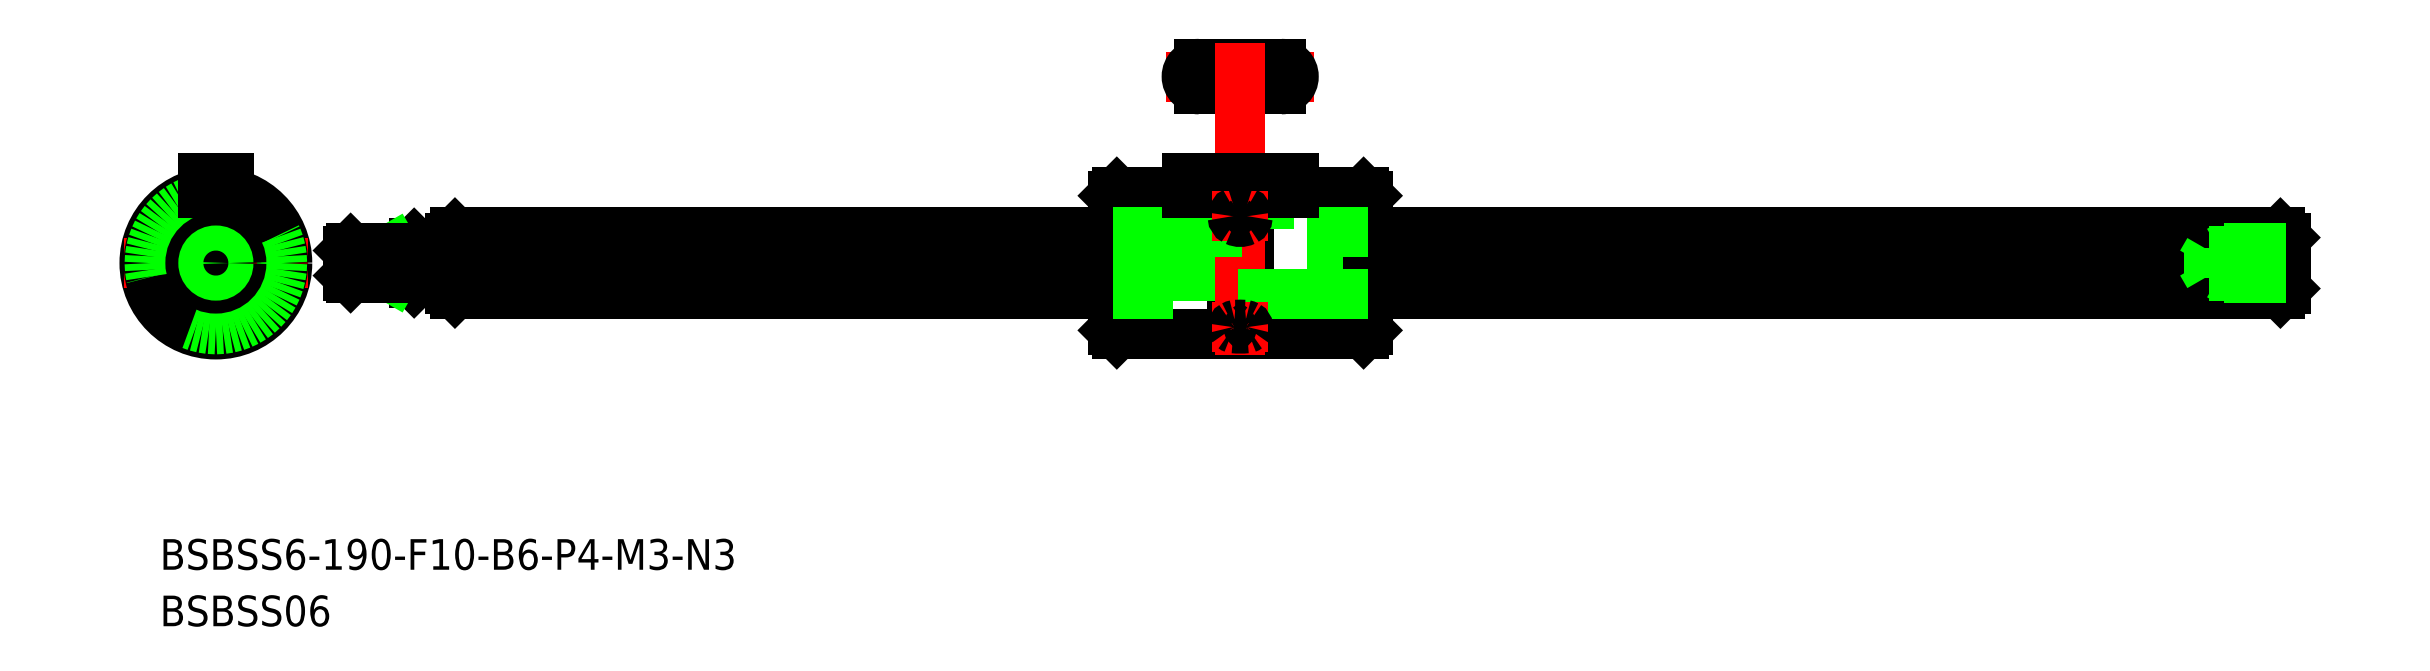
<metadata>
{"format":"dxf","ext":"dxf","renderer":"ezdxf+matplotlib","layout":"modelspace","background":"white","min_lineweight":24,"dpi":150}
</metadata>
<code>
0
SECTION
2
ENTITIES
0
LINE
8
0
10
22.94
20
2.5
30
0
11
22.94
21
-2.5
31
0
0
LINE
8
CENTER
10
204.9
20
1.78e-14
30
0
11
10.94
21
0
31
0
0
LINE
8
0
10
23.44
20
3
30
0
11
87.94
21
3
31
0
0
LINE
8
0
10
23.44
20
-3
30
0
11
87.94
21
-3
31
0
0
LINE
8
0
10
112.5
20
7
30
0
11
112.9
21
6.6
31
0
0
LINE
8
0
10
112.5
20
-7
30
0
11
112.9
21
-6.6
31
0
0
ARC
8
0
10
100.4
20
-7.47
30
0
40
0.9713
50
28.94
51
151.1
0
LINE
8
0
10
112.5
20
7
30
0
11
112.5
21
-7
31
0
0
LINE
8
0
10
99.59
20
-7
30
0
11
99.59
21
6.887
31
0
0
LINE
8
0
10
101.3
20
-7
30
0
11
101.3
21
6.887
31
0
0
LINE
8
0
10
88.34
20
-7
30
0
11
87.94
21
-6.6
31
0
0
LINE
8
0
10
88.34
20
7
30
0
11
88.34
21
-7
31
0
0
LINE
8
0
10
88.34
20
-7
30
0
11
99.59
21
-7
31
0
0
LINE
8
0
10
112.5
20
-7
30
0
11
101.3
21
-7
31
0
0
LINE
8
0
10
95.19
20
5.8
30
0
11
105.7
21
5.8
31
0
0
LINE
8
0
10
88.34
20
7
30
0
11
95.19
21
7
31
0
0
LINE
8
0
10
87.94
20
-6.6
30
0
11
87.94
21
6.6
31
0
0
LINE
8
0
10
88.34
20
7
30
0
11
87.94
21
6.6
31
0
0
LINE
8
0
10
95.19
20
6.887
30
0
11
95.19
21
5.8
31
0
0
LINE
8
0
10
112.5
20
7
30
0
11
105.7
21
7
31
0
0
ARC
8
0
10
100.4
20
7.342
30
0
40
0.9641
50
208.2
51
331.8
0
LINE
8
0
10
105.7
20
5.8
30
0
11
105.7
21
6.887
31
0
0
LINE
8
0
10
112.9
20
6.6
30
0
11
112.9
21
-6.6
31
0
0
LINE
8
0
10
112.9
20
3
30
0
11
202.4
21
3
31
0
0
LINE
8
0
10
112.9
20
-3
30
0
11
202.4
21
-3
31
0
0
ARC
8
0
10
0
20
0
30
0
40
3
50
355.2
51
94.8
0
LINE
8
0
10
-6.429
20
0.9463
30
0
11
-3
21
0.02736
31
0
0
LINE
8
CENTER
10
-0.9659
20
0.2588
30
0
11
-7.363
21
1.973
31
0
0
LINE
8
CENTER
10
0
20
9
30
0
11
0
21
-9
31
0
0
ARC
8
0
10
0
20
0
30
0
40
3
50
115.2
51
214.8
0
CIRCLE
8
0
10
0
20
0
30
0
40
7
0
LINE
8
CENTER
10
-0.5657
20
-0.5657
30
0
11
-3.536
21
-3.536
31
0
0
LINE
8
CENTER
10
9
20
1.42e-14
30
0
11
-9
21
1.42e-14
31
0
0
LINE
8
0
10
2.395
20
-6.041
30
0
11
1.476
21
-2.612
31
0
0
LINE
8
0
10
0.9463
20
-6.429
30
0
11
0.02736
21
-3
31
0
0
LINE
8
CENTER
10
0.2588
20
-0.9659
30
0
11
1.973
21
-7.363
31
0
0
LINE
8
CENTER
10
0.7727
20
-0.2071
30
0
11
4.83
21
-1.294
31
0
0
ARC
8
0
10
0
20
0
30
0
40
3
50
235.2
51
334.8
0
ARC
8
0
10
-2.687
20
-2.687
30
0
40
1
50
12.93
51
77.07
0
ARC
8
0
10
3.671
20
-0.9835
30
0
40
1
50
132.9
51
197.1
0
LINE
8
0
10
-6.041
20
2.395
30
0
11
-2.612
21
1.476
31
0
0
LINE
8
CENTER
10
0.7071
20
0.7071
30
0
11
5.39
21
5.39
31
0
0
LINE
8
0
10
5.095
20
4.034
30
0
11
2.584
21
1.524
31
0
0
LINE
8
0
10
1.25
20
6.887
30
0
11
1.25
21
5.8
31
0
0
LINE
8
0
10
-1.25
20
6.887
30
0
11
-1.25
21
5.8
31
0
0
LINE
8
0
10
1.25
20
5.8
30
0
11
-1.25
21
5.8
31
0
0
ARC
8
0
10
-0.9835
20
3.671
30
0
40
1
50
252.9
51
317.1
0
LINE
8
CENTER
10
-0.2071
20
0.7727
30
0
11
-1.294
21
4.83
31
0
0
LINE
8
0
10
4.034
20
5.095
30
0
11
1.524
21
2.584
31
0
0
CIRCLE
8
0
10
0
20
0
30
0
40
6.6
0
CIRCLE
8
0
10
0
20
1.42e-14
30
0
40
6.499
0
LINE
8
0
10
23.44
20
-0.2513
30
0
11
87.94
21
-0.2513
31
0
0
LINE
8
0
10
23.44
20
-1.277
30
0
11
87.94
21
-1.277
31
0
0
LINE
8
0
10
87.94
20
-1.277
30
0
11
112.9
21
-1.277
31
0
0
LINE
8
0
10
87.94
20
-0.2513
30
0
11
112.9
21
-0.2513
31
0
0
LINE
8
0
10
112.9
20
-1.277
30
0
11
202.4
21
-1.277
31
0
0
LINE
8
0
10
112.9
20
-0.2513
30
0
11
202.4
21
-0.2513
31
0
0
LINE
8
CENTER
10
107.7
20
18.28
30
0
11
93.19
21
18.28
31
0
0
LINE
8
0
10
96.44
20
19.53
30
0
11
104.4
21
19.53
31
0
0
LINE
8
0
10
96.44
20
17.03
30
0
11
104.4
21
17.03
31
0
0
ARC
8
0
10
96.44
20
18.28
30
0
40
1.25
50
90
51
270
0
ARC
8
0
10
104.4
20
18.28
30
0
40
1.25
50
270
51
90
0
LINE
8
CENTER
10
100.4
20
21.53
30
0
11
100.4
21
-9
31
0
0
LINE
8
0
10
87.94
20
3
30
0
11
112.9
21
3
31
0
0
LINE
8
0
10
112.9
20
-3
30
0
11
87.94
21
-3
31
0
0
LINE
8
0
10
22.94
20
2.5
30
0
11
23.44
21
3
31
0
0
LINE
8
0
10
22.94
20
-2.5
30
0
11
23.44
21
-3
31
0
0
LINE
8
0
10
23.44
20
3
30
0
11
23.44
21
-3
31
0
0
CIRCLE
8
0
10
0
20
1.42e-14
30
0
40
2.5
0
LINE
8
0
10
105.7
20
8.3
30
0
11
95.19
21
8.3
31
0
0
LINE
8
0
10
-1.25
20
6.887
30
0
11
-1.25
21
8.3
31
0
0
LINE
8
0
10
1.25
20
6.887
30
0
11
1.25
21
8.3
31
0
0
LINE
8
0
10
95.19
20
6.887
30
0
11
95.19
21
8.3
31
0
0
LINE
8
0
10
105.7
20
6.887
30
0
11
105.7
21
8.3
31
0
0
LINE
8
0
10
-1.25
20
8.3
30
0
11
1.25
21
8.3
31
0
0
INSERT
8
0
2
*U2
10
0
20
0
30
0
0
INSERT
8
0
2
*U3
10
0
20
0
30
0
0
LINE
8
0
10
105.7
20
6.887
30
0
11
101.3
21
6.887
31
0
0
LINE
8
0
10
99.59
20
6.887
30
0
11
95.19
21
6.887
31
0
0
CIRCLE
8
0
10
0
20
1.42e-14
30
0
40
2
0
LINE
8
0
10
19.44
20
2
30
0
11
22.94
21
2
31
0
0
LINE
8
0
10
19.44
20
-2
30
0
11
22.94
21
-2
31
0
0
CIRCLE
8
0
10
0
20
1.42e-14
30
0
40
1.5
0
LINE
8
0
10
202.9
20
2.5
30
0
11
202.9
21
-2.5
31
0
0
LINE
8
0
10
202.9
20
2.5
30
0
11
202.4
21
3
31
0
0
LINE
8
0
10
202.9
20
-2.5
30
0
11
202.4
21
-3
31
0
0
LINE
8
0
10
202.4
20
3
30
0
11
202.4
21
-3
31
0
0
LINE
8
0
10
18.94
20
1.5
30
0
11
18.94
21
-1.5
31
0
0
LINE
8
0
10
19.44
20
-2
30
0
11
18.94
21
-1.5
31
0
0
LINE
8
0
10
19.44
20
2
30
0
11
18.94
21
1.5
31
0
0
LINE
8
0
10
19.44
20
2
30
0
11
19.44
21
-2
31
0
0
LINE
8
0
10
17.41
20
-1.5
30
0
11
16.94
21
-1.229
31
0
0
LINE
8
0
10
16.94
20
1.23
30
0
11
12.94
21
1.23
31
0
0
LINE
8
0
10
16.94
20
-1.229
30
0
11
12.94
21
-1.229
31
0
0
LINE
8
0
10
17.41
20
1.5
30
0
11
16.94
21
1.23
31
0
0
LINE
8
0
10
16.94
20
1.5
30
0
11
16.94
21
-1.5
31
0
0
LINE
8
0
10
18.94
20
1.5
30
0
11
13.21
21
1.5
31
0
0
LINE
8
0
10
18.94
20
-1.5
30
0
11
13.21
21
-1.5
31
0
0
LINE
8
0
10
12.94
20
-1.229
30
0
11
13.21
21
-1.5
31
0
0
LINE
8
0
10
13.21
20
-1.5
30
0
11
13.21
21
1.5
31
0
0
LINE
8
0
10
13.21
20
1.5
30
0
11
12.94
21
1.23
31
0
0
LINE
8
0
10
12.94
20
1.23
30
0
11
12.94
21
-1.229
31
0
0
CIRCLE
8
0
10
0
20
1.42e-14
30
0
40
1.23
0
LINE
8
0
10
202.9
20
1.5
30
0
11
196.9
21
1.5
31
0
0
LINE
8
0
10
202.9
20
1.229
30
0
11
195.4
21
1.229
31
0
0
LINE
8
0
10
202.9
20
-1.23
30
0
11
195.4
21
-1.23
31
0
0
LINE
8
0
10
202.9
20
-1.5
30
0
11
196.9
21
-1.5
31
0
0
LINE
8
0
10
196.9
20
1.5
30
0
11
196.5
21
1.229
31
0
0
LINE
8
0
10
195.4
20
-1.23
30
0
11
195.4
21
1.229
31
0
0
LINE
8
0
10
195.4
20
-1.23
30
0
11
194.7
21
-1.55e-14
31
0
0
LINE
8
0
10
195.4
20
1.229
30
0
11
194.7
21
-1.55e-14
31
0
0
LINE
8
0
10
196.9
20
-1.5
30
0
11
196.9
21
1.5
31
0
0
LINE
8
0
10
196.9
20
-1.5
30
0
11
196.5
21
-1.229
31
0
0
LINE
8
CENTER
10
97.69
20
-6.277
30
0
11
103.2
21
-6.277
31
0
0
LINE
8
CENTER
10
97.69
20
4.595
30
0
11
103.2
21
4.595
31
0
0
ARC
8
0
10
100.2
20
4.57
30
0
40
0.4897
50
114.1
51
177.1
0
ARC
8
0
10
100.3
20
4.643
30
0
40
0.5831
50
184.7
51
240.9
0
ARC
8
0
10
100.6
20
4.643
30
0
40
0.5831
50
299.1
51
355.3
0
ARC
8
0
10
100.4
20
5.112
30
0
40
1.078
50
245.2
51
294.8
0
ARC
8
0
10
100.7
20
4.57
30
0
40
0.4897
50
2.915
51
65.88
0
ARC
8
0
10
100.4
20
3.686
30
0
40
1.409
50
70.9
51
109.1
0
ARC
8
0
10
99.86
20
-6.287
30
0
40
0.1665
50
119.6
51
176.7
0
ARC
8
0
10
100.2
20
-6.825
30
0
40
0.7877
50
101
51
119.9
0
ARC
8
0
10
99.85
20
-6.256
30
0
40
0.1561
50
188
51
220.7
0
ARC
8
0
10
99.88
20
-6.172
30
0
40
0.238
50
231.3
51
252.1
0
ARC
8
0
10
101
20
-6.287
30
0
40
0.1665
50
3.303
51
60.41
0
ARC
8
0
10
100.7
20
-6.825
30
0
40
0.7877
50
60.15
51
79.01
0
ARC
8
0
10
100.4
20
-14.38
30
0
40
8.34
50
87.09
51
92.91
0
ARC
8
0
10
101
20
-6.256
30
0
40
0.1561
50
319.3
51
352
0
ARC
8
0
10
101
20
-6.172
30
0
40
0.238
50
287.9
51
308.7
0
ARC
8
0
10
100.4
20
0.0737
30
0
40
6.503
50
264.4
51
275.6
0
VIEWPORT
8
0
10
128.5
20
97.5
30
0
40
622.9
41
222.2
68
     1
69
     1
0
VIEWPORT
8
0
10
128.5
20
97.5
30
0
40
205.6
41
156
68
     2
69
     2
0
ENDSEC
0
EOF

</code>
